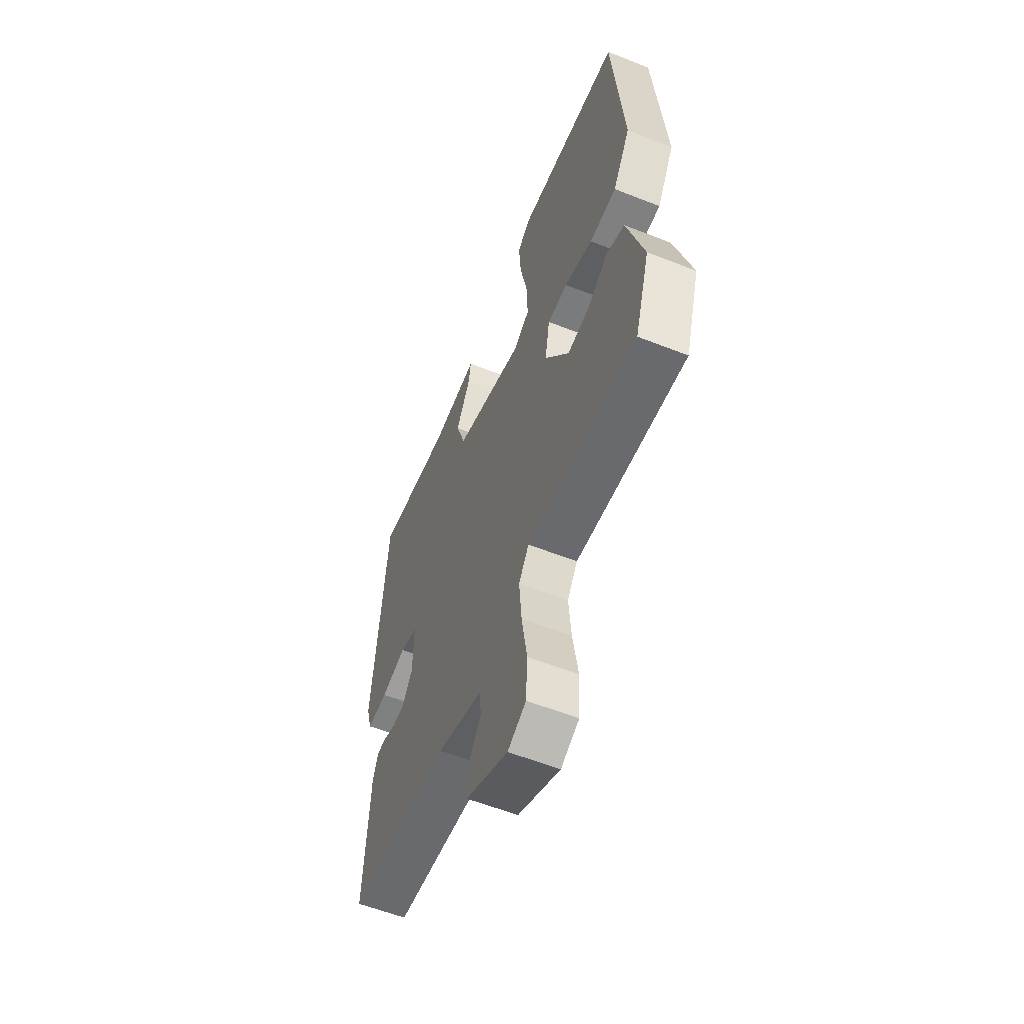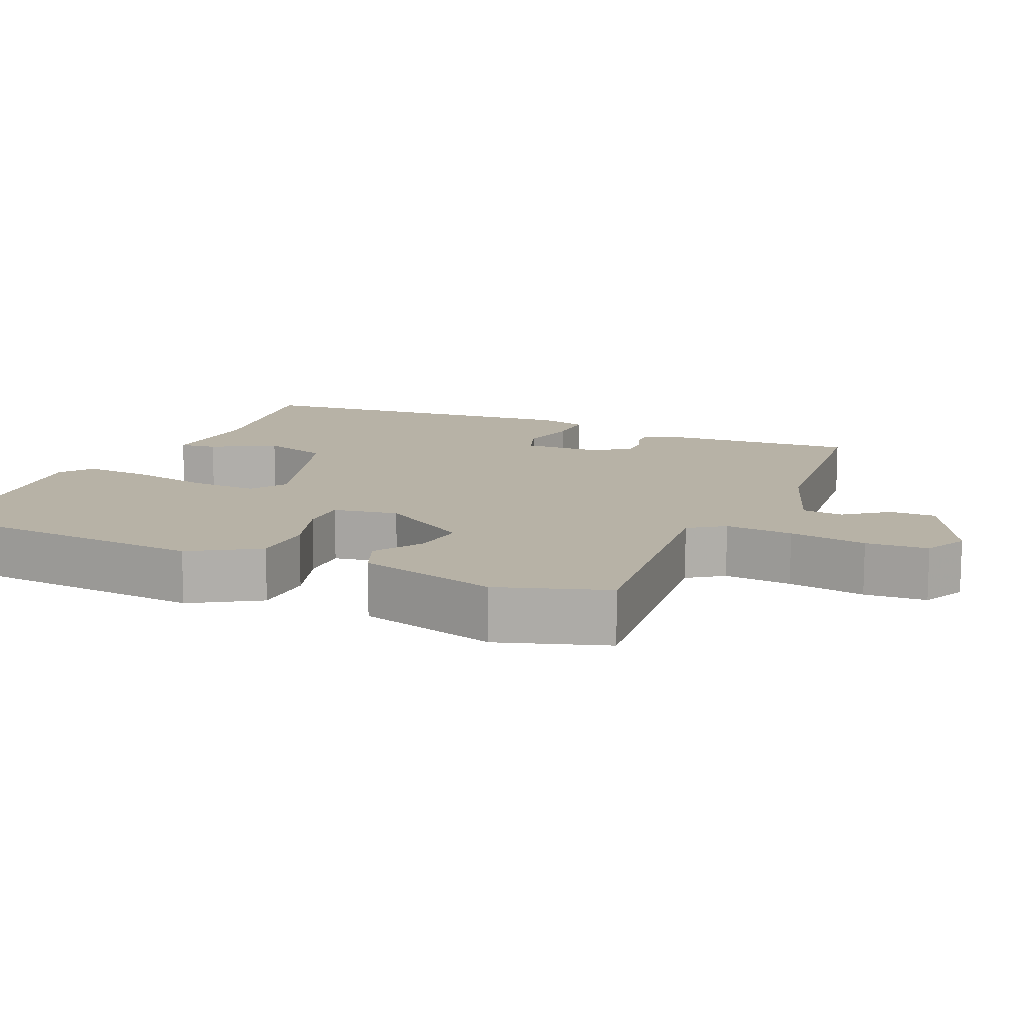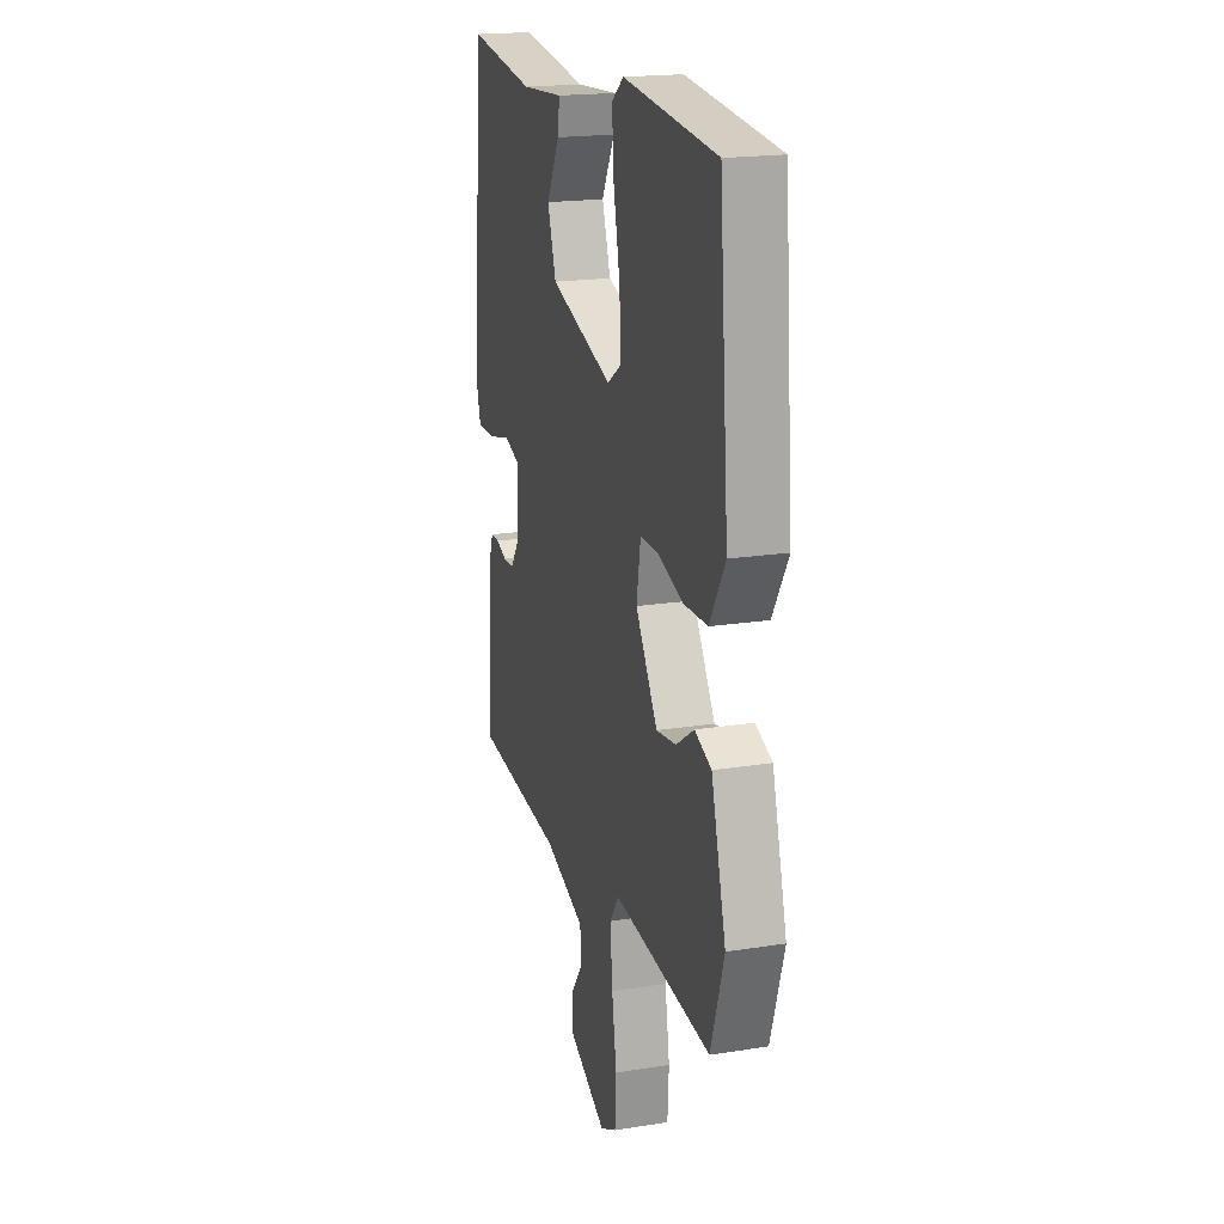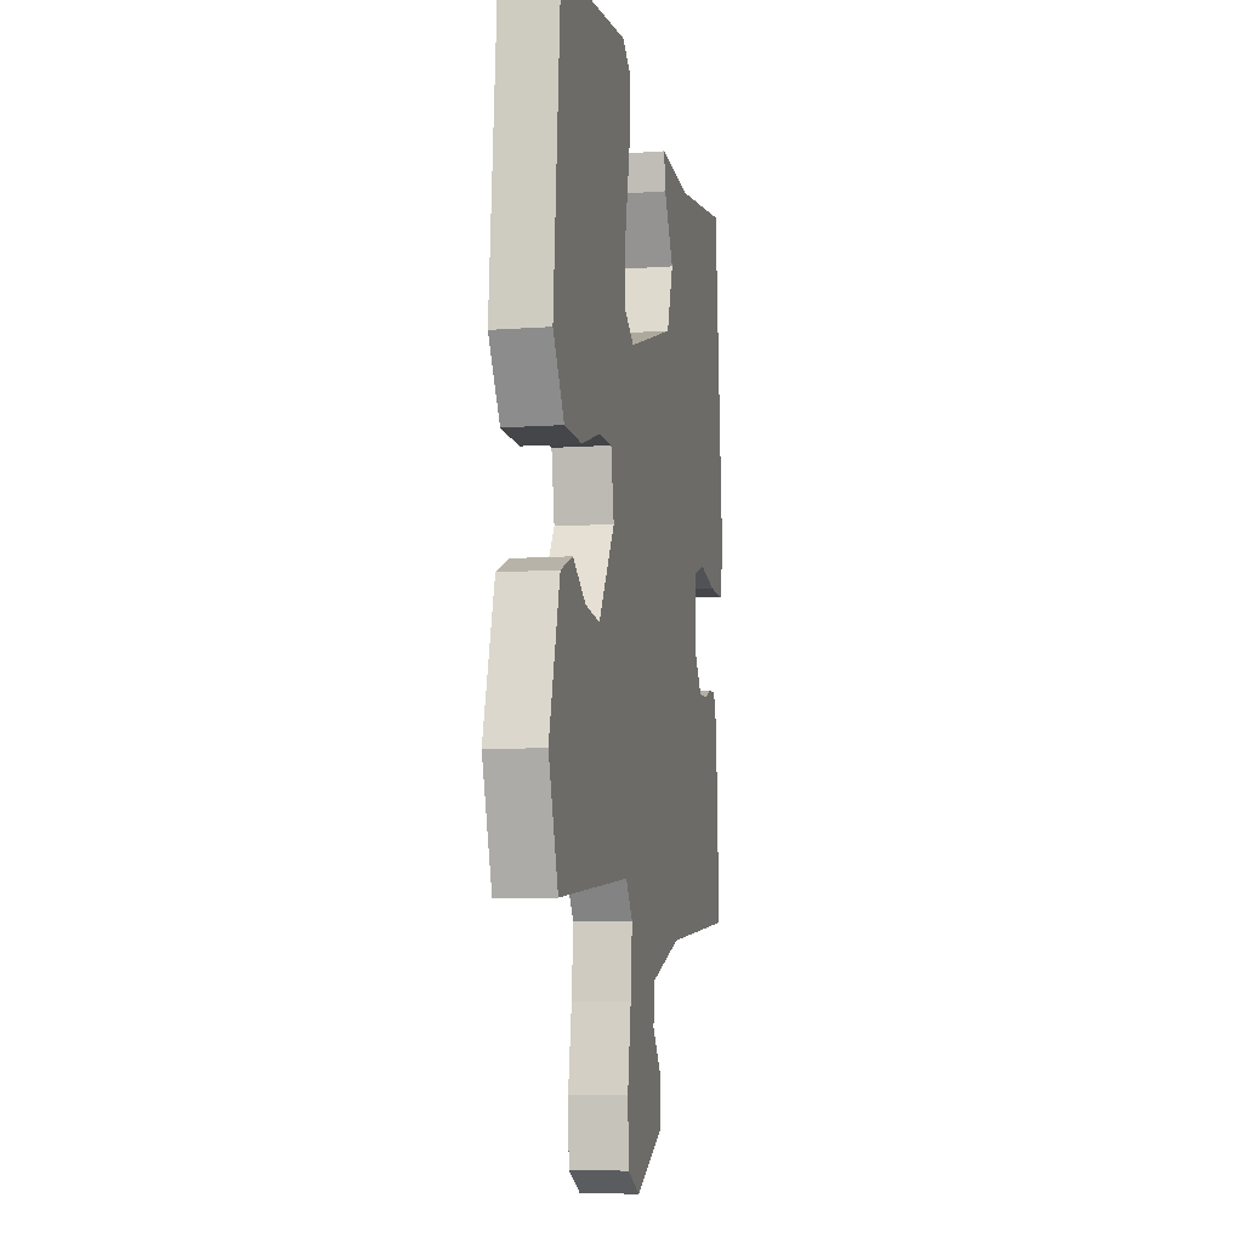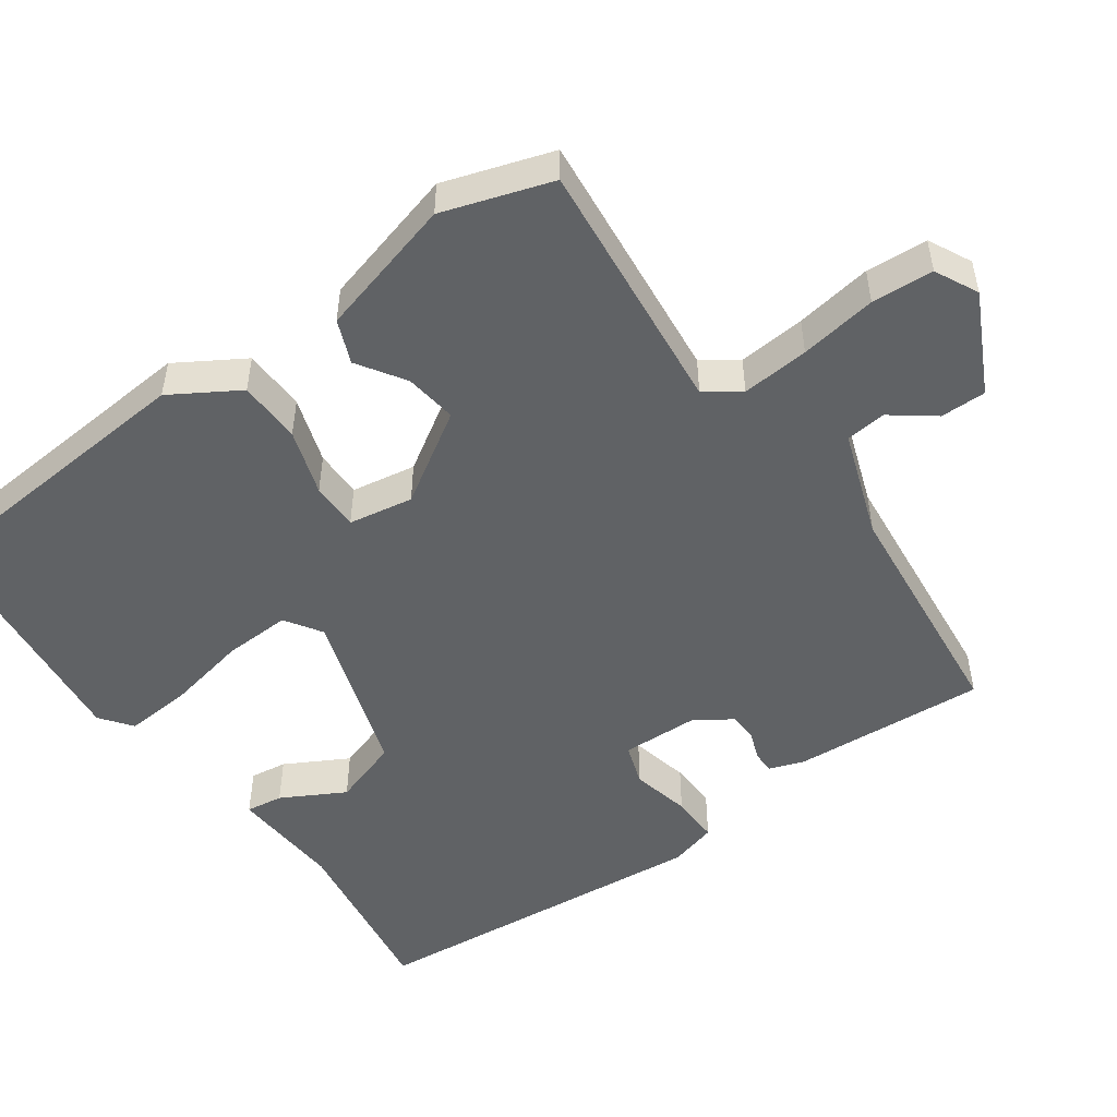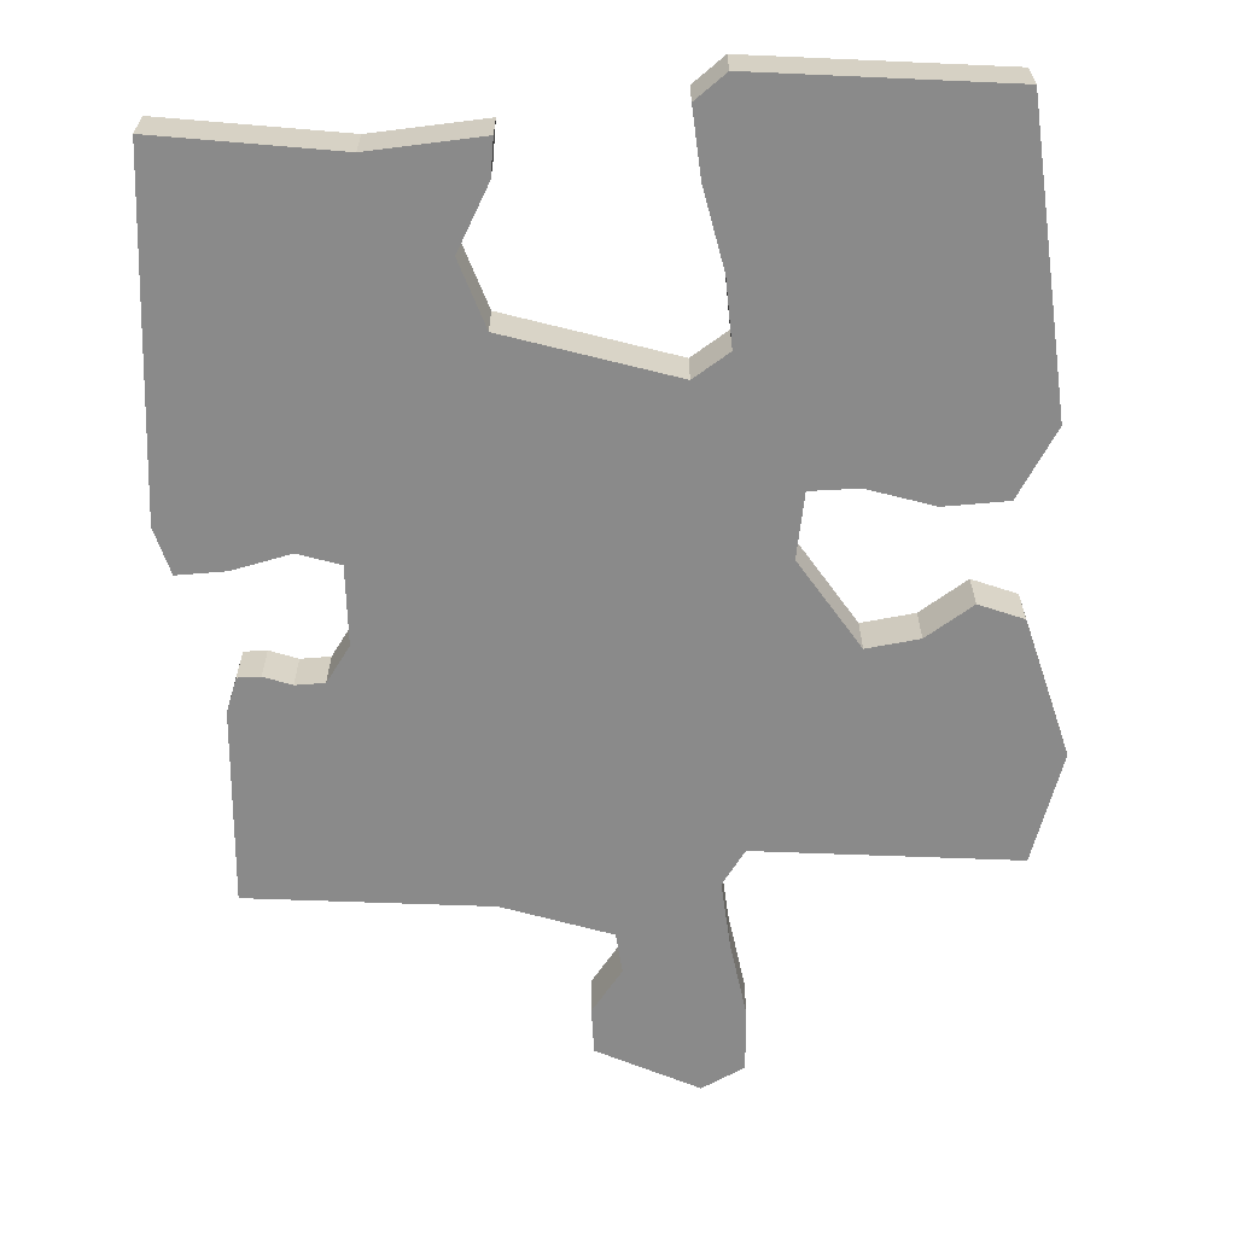
<metadata>
{"format":"obj","ext":"obj","renderer":"f3d","projection":"perspective","resolution":1024,"background":"white","views":[{"elev":-58.3,"azim":67.8,"up":"+Z"},{"elev":12.5,"azim":113.3,"up":"+Y"},{"elev":19.2,"azim":73.4,"up":"+Z"},{"elev":-7.7,"azim":101.5,"up":"+Z"},{"elev":-50.5,"azim":125.2,"up":"+Y"},{"elev":-63.4,"azim":3.2,"up":"+Y"}]}
</metadata>
<code>
v -0.5 0.07 -0.5
v -0.483 0.07 -0.232
v -0.466 0.07 -0.185
v -0.435 0.07 -0.185
v -0.397 0.07 -0.199
v -0.357 0.07 -0.198
v -0.323 0.07 -0.149
v -0.32 0.07 -0.041
v -0.377 0.07 -0.022
v -0.458 0.07 -0.041
v -0.525 0.07 -0.043
v -0.543 0.07 0.022
v -0.5 0.07 0.5
v -0.255 0.07 0.465
v -0.101 0.07 0.476
v -0.108 0.07 0.425
v -0.155 0.07 0.338
v -0.124 0.07 0.245
v 0.104 0.07 0.173
v 0.154 0.07 0.206
v 0.15 0.07 0.298
v 0.127 0.07 0.409
v 0.12 0.07 0.501
v 0.163 0.07 0.534
v 0.5 0.07 0.5
v 0.534 0.07 0.092
v 0.478 0.07 -0.001
v 0.391 0.07 -0.004
v 0.3 0.07 0.025
v 0.234 0.07 0.025
v 0.219 0.07 -0.064
v 0.298 0.07 -0.188
v 0.37 0.07 -0.178
v 0.435 0.07 -0.135
v 0.495 0.07 -0.159
v 0.548 0.07 -0.35
v 0.5 0.07 -0.5
v 0.146 0.07 -0.466
v 0.113 0.07 -0.514
v 0.121 0.07 -0.607
v 0.138 0.07 -0.713
v 0.133 0.07 -0.798
v 0.074 0.07 -0.828
v -0.063 0.07 -0.76
v -0.063 0.07 -0.697
v -0.019 0.07 -0.638
v -0.025 0.07 -0.582
v -0.172 0.07 -0.531
v -0.5 0 -0.5
v -0.483 0 -0.232
v -0.466 0 -0.185
v -0.435 0 -0.185
v -0.397 0 -0.199
v -0.357 0 -0.198
v -0.323 0 -0.149
v -0.32 0 -0.041
v -0.377 0 -0.022
v -0.458 0 -0.041
v -0.525 0 -0.043
v -0.543 0 0.022
v -0.5 0 0.5
v -0.255 0 0.465
v -0.101 0 0.476
v -0.108 0 0.425
v -0.155 0 0.338
v -0.124 0 0.245
v 0.104 0 0.173
v 0.154 0 0.206
v 0.15 0 0.298
v 0.127 0 0.409
v 0.12 0 0.501
v 0.163 0 0.534
v 0.5 0 0.5
v 0.534 0 0.092
v 0.478 0 -0.001
v 0.391 0 -0.004
v 0.3 0 0.025
v 0.234 0 0.025
v 0.219 0 -0.064
v 0.298 0 -0.188
v 0.37 0 -0.178
v 0.435 0 -0.135
v 0.495 0 -0.159
v 0.548 0 -0.35
v 0.5 0 -0.5
v 0.146 0 -0.466
v 0.113 0 -0.514
v 0.121 0 -0.607
v 0.138 0 -0.713
v 0.133 0 -0.798
v 0.074 0 -0.828
v -0.063 0 -0.76
v -0.063 0 -0.697
v -0.019 0 -0.638
v -0.025 0 -0.582
v -0.172 0 -0.531
f 44 45 46
f 43 44 46
f 42 43 46
f 41 42 46
f 40 41 46
f 39 40 46 47
f 38 39 47 48
f 36 37 38
f 35 36 38
f 34 35 38
f 33 34 38
f 38 48 1
f 33 38 1
f 32 33 1
f 27 28 29
f 26 27 29
f 25 26 29
f 24 25 29
f 23 24 29
f 22 23 29
f 21 22 29
f 20 21 29 30
f 19 20 30 31
f 14 15 16 17
f 14 17 18
f 13 14 18
f 12 13 18
f 11 12 18
f 10 11 18
f 9 10 18
f 18 19 31
f 9 18 31
f 8 9 31
f 3 4 5
f 2 3 5
f 1 2 5
f 1 5 6
f 32 1 6 7
f 7 8 31 32
f 94 93 92
f 94 92 91
f 94 91 90
f 94 90 89
f 94 89 88
f 95 94 88 87
f 96 95 87 86
f 86 85 84
f 86 84 83
f 86 83 82
f 86 82 81
f 49 96 86
f 49 86 81
f 49 81 80
f 77 76 75
f 77 75 74
f 77 74 73
f 77 73 72
f 77 72 71
f 77 71 70
f 77 70 69
f 78 77 69 68
f 79 78 68 67
f 65 64 63 62
f 66 65 62
f 66 62 61
f 66 61 60
f 66 60 59
f 66 59 58
f 66 58 57
f 79 67 66
f 79 66 57
f 79 57 56
f 53 52 51
f 53 51 50
f 53 50 49
f 54 53 49
f 55 54 49 80
f 80 79 56 55
f 1 49 50 2
f 2 50 51 3
f 3 51 52 4
f 4 52 53 5
f 5 53 54 6
f 6 54 55 7
f 7 55 56 8
f 8 56 57 9
f 9 57 58 10
f 10 58 59 11
f 11 59 60 12
f 12 60 61 13
f 13 61 62 14
f 14 62 63 15
f 15 63 64 16
f 16 64 65 17
f 17 65 66 18
f 18 66 67 19
f 19 67 68 20
f 20 68 69 21
f 21 69 70 22
f 22 70 71 23
f 23 71 72 24
f 24 72 73 25
f 25 73 74 26
f 26 74 75 27
f 27 75 76 28
f 28 76 77 29
f 29 77 78 30
f 30 78 79 31
f 31 79 80 32
f 32 80 81 33
f 33 81 82 34
f 34 82 83 35
f 35 83 84 36
f 36 84 85 37
f 37 85 86 38
f 38 86 87 39
f 39 87 88 40
f 40 88 89 41
f 41 89 90 42
f 42 90 91 43
f 43 91 92 44
f 44 92 93 45
f 45 93 94 46
f 46 94 95 47
f 47 95 96 48
f 48 96 49 1

</code>
